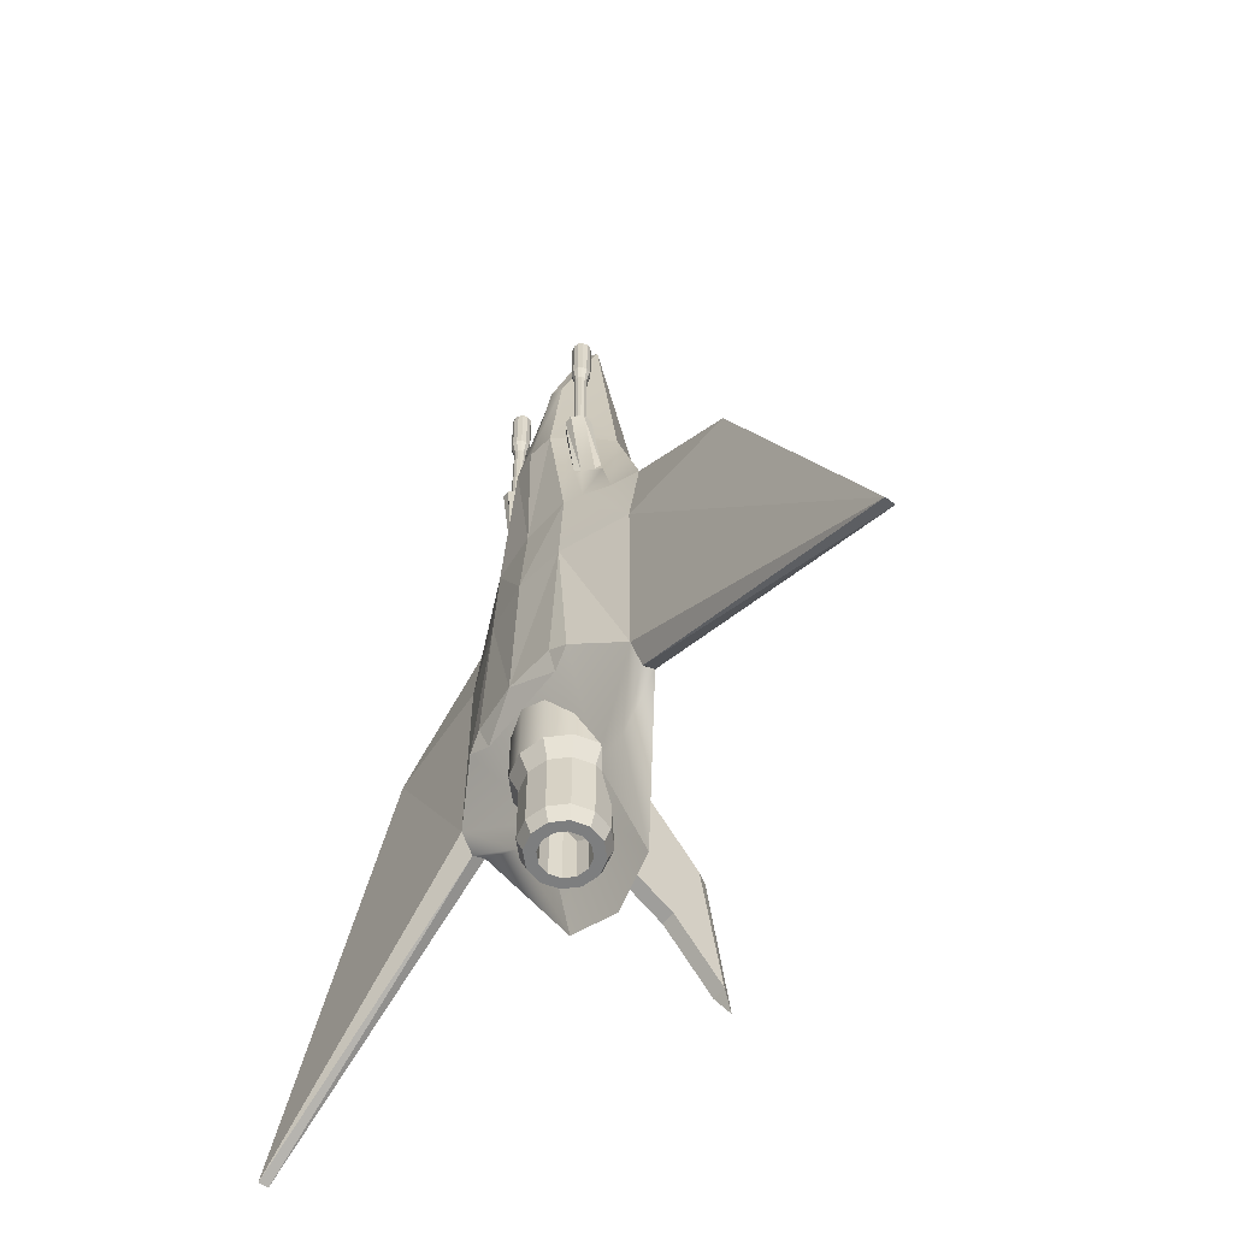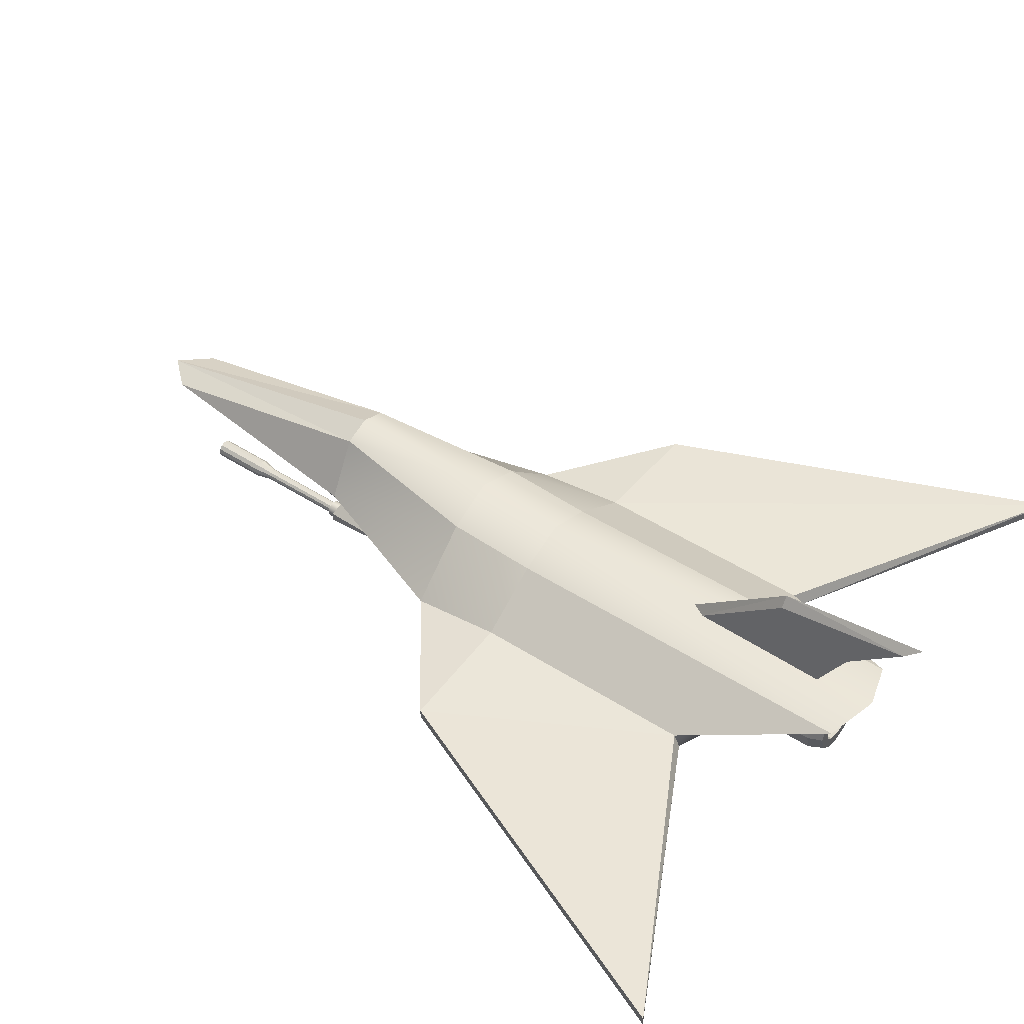
<metadata>
{"format":"obj","ext":"obj","renderer":"f3d","projection":"perspective","resolution":1024,"background":"white","views":[{"elev":-59.3,"azim":52.9,"up":"+Z"},{"elev":47.0,"azim":126.1,"up":"+Y"}]}
</metadata>
<code>
v -4 7.088 64.42
v 0 7.088 69.04
v -4 15.32 27.84
v -8.964 7.088 27.52
v -5.084 1.282 27.52
v -3.791 -0.653 27.52
v -1.692 2.475 50.45
v -7.382 4.08 27.52
v -16.77 6.636 -9.44
v -16.77 4.734 4.111
v -7.323 13.5 4.111
v -7.323 12.7 -9.44
v -16.77 3.037 -9.44
v -7.091 -0.7848 -9.44
v -7.091 -0.2712 4.111
v -9.51 0.98 4.111
v -12.93 3.094 4.111
v -10.4 3.543 13.08
v -9.976 3.619 14.85
v -16.77 3.037 -40.27
v -9.742 -0.9996 -35.62
v -7.091 -1.658 -34.11
v -7.323 12.7 -63.1
v -16.77 6.636 -42.82
v -10.07 7.061 -47.93
v -5.229 7.026 -47.92
v -6.665 -0.3415 -37.07
v -16.77 4.837 -43.75
v -7.497 1.117 13.07
v -7.988 1.724 13.96
v -9.467 2.994 13.96
v -7.15 1.141 14.86
v -7.933 -0.1555 28.2
v -9.075 1.236 28.2
v -9.011 2.57 28.07
v -6.712 -0.228 28.07
v 0 -1.222 27.52
v 0 1.823 50.45
v 0 -0.8911 4.111
v 0 16.84 27.84
v -0 -1.741 -9.44
v 0 16.64 4.111
v -0 -2.323 -34.11
v -0 -0.3415 -37.07
v -0 7.026 -47.92
v -0 15.55 -9.44
v -0 13.98 -65.38
v 4 7.088 64.42
v 8.964 7.088 27.52
v 4 15.32 27.84
v 1.692 2.475 50.45
v 3.791 -0.653 27.52
v 5.084 1.282 27.52
v 7.382 4.08 27.52
v 16.77 6.636 -9.44
v 7.323 12.7 -9.44
v 7.323 13.5 4.111
v 16.77 4.734 4.111
v 7.091 -0.2712 4.111
v 7.091 -0.7848 -9.44
v 16.77 3.037 -9.44
v 9.51 0.98 4.111
v 12.93 3.094 4.111
v 9.976 3.619 14.85
v 10.4 3.543 13.08
v 7.091 -1.658 -34.11
v 9.742 -0.9996 -35.62
v 16.77 3.037 -40.27
v 16.77 6.636 -42.82
v 7.323 12.7 -63.1
v 5.229 7.026 -47.92
v 10.07 7.061 -47.93
v 6.665 -0.3415 -37.07
v 16.77 4.837 -43.75
v 9.467 2.994 13.96
v 7.988 1.724 13.96
v 7.497 1.117 13.07
v 7.15 1.141 14.86
v 9.075 1.236 28.2
v 7.933 -0.1555 28.2
v 6.712 -0.228 28.07
v 9.011 2.57 28.07
v 6.121 1.796 27.66
v 6.289 1.168 27.66
v 6.289 1.168 29.36
v 6.121 1.796 29.36
v 6.749 0.7082 27.66
v 6.749 0.7082 29.36
v 7.377 0.5399 27.66
v 7.377 0.5399 29.36
v 8.005 0.7082 27.66
v 8.005 0.7082 29.36
v 8.465 1.168 27.66
v 8.465 1.168 29.36
v 8.633 1.796 27.66
v 8.633 1.796 29.36
v 8.465 2.424 27.66
v 8.465 2.424 29.36
v 8.005 2.884 27.66
v 8.005 2.884 29.36
v 7.377 3.052 27.66
v 7.377 3.052 29.36
v 6.749 2.884 27.66
v 6.749 2.884 29.36
v 6.289 2.424 27.66
v 6.289 2.424 29.36
v 6.531 1.307 48.19
v 6.888 0.9497 48.19
v 7.377 0.8188 48.19
v 7.865 0.9497 48.19
v 8.223 1.307 48.19
v 8.354 1.796 48.19
v 8.223 2.284 48.19
v 7.865 2.642 48.19
v 7.377 2.773 48.19
v 6.888 2.642 48.19
v 6.531 2.284 48.19
v 6.4 1.796 48.19
v 6.618 1.357 29.36
v 6.5 1.796 29.36
v 6.939 1.037 29.36
v 7.377 0.9192 29.36
v 7.815 1.037 29.36
v 8.136 1.357 29.36
v 8.254 1.796 29.36
v 8.136 2.234 29.36
v 7.815 2.555 29.36
v 7.377 2.672 29.36
v 6.939 2.555 29.36
v 6.618 2.234 29.36
v 6.618 1.357 42.32
v 6.5 1.796 42.32
v 6.939 1.037 42.32
v 7.377 0.9192 42.32
v 7.815 1.037 42.32
v 8.136 1.357 42.32
v 8.254 1.796 42.32
v 8.136 2.234 42.32
v 7.815 2.555 42.32
v 7.377 2.672 42.32
v 6.939 2.555 42.32
v 6.618 2.234 42.32
v 6.202 1.118 44.52
v 6.021 1.796 44.52
v 6.699 0.6212 44.52
v 7.377 0.4395 44.52
v 8.055 0.6212 44.52
v 8.552 1.118 44.52
v 8.733 1.796 44.52
v 8.552 2.474 44.52
v 8.055 2.97 44.52
v 7.377 3.152 44.52
v 6.699 2.97 44.52
v 6.202 2.474 44.52
v 6.202 1.118 52.59
v 6.021 1.796 52.59
v 6.699 0.6212 52.59
v 7.377 0.4395 52.59
v 8.055 0.6212 52.59
v 8.552 1.118 52.59
v 8.733 1.796 52.59
v 8.552 2.474 52.59
v 8.055 2.97 52.59
v 7.377 3.152 52.59
v 6.699 2.97 52.59
v 6.202 2.474 52.59
v 6.531 1.307 52.59
v 6.4 1.796 52.59
v 6.888 0.9497 52.59
v 7.377 0.8188 52.59
v 7.865 0.9497 52.59
v 8.223 1.307 52.59
v 8.354 1.796 52.59
v 8.223 2.284 52.59
v 7.865 2.642 52.59
v 7.377 2.773 52.59
v 6.888 2.642 52.59
v 6.531 2.284 52.59
v -8.633 1.796 27.66
v -8.465 1.168 27.66
v -8.465 1.168 29.36
v -8.633 1.796 29.36
v -8.005 0.7082 27.66
v -8.005 0.7082 29.36
v -7.377 0.5399 27.66
v -7.377 0.5399 29.36
v -6.749 0.7082 27.66
v -6.749 0.7082 29.36
v -6.29 1.168 27.66
v -6.29 1.168 29.36
v -6.121 1.796 27.66
v -6.121 1.796 29.36
v -6.29 2.424 27.66
v -6.29 2.424 29.36
v -6.749 2.884 27.66
v -6.749 2.884 29.36
v -7.377 3.052 27.66
v -7.377 3.052 29.36
v -8.005 2.884 27.66
v -8.005 2.884 29.36
v -8.465 2.424 27.66
v -8.465 2.424 29.36
v -8.223 1.307 48.19
v -7.866 0.9497 48.19
v -7.377 0.8188 48.19
v -6.889 0.9497 48.19
v -6.531 1.307 48.19
v -6.4 1.796 48.19
v -6.531 2.284 48.19
v -6.889 2.642 48.19
v -7.377 2.773 48.19
v -7.866 2.642 48.19
v -8.223 2.284 48.19
v -8.354 1.796 48.19
v -8.136 1.357 29.36
v -8.254 1.796 29.36
v -7.816 1.037 29.36
v -7.377 0.9192 29.36
v -6.939 1.037 29.36
v -6.618 1.357 29.36
v -6.501 1.796 29.36
v -6.618 2.234 29.36
v -6.939 2.555 29.36
v -7.377 2.672 29.36
v -7.816 2.555 29.36
v -8.136 2.234 29.36
v -8.136 1.357 42.32
v -8.254 1.796 42.32
v -7.816 1.037 42.32
v -7.377 0.9192 42.32
v -6.939 1.037 42.32
v -6.618 1.357 42.32
v -6.501 1.796 42.32
v -6.618 2.234 42.32
v -6.939 2.555 42.32
v -7.377 2.672 42.32
v -7.816 2.555 42.32
v -8.136 2.234 42.32
v -8.552 1.118 44.52
v -8.734 1.796 44.52
v -8.055 0.6212 44.52
v -7.377 0.4395 44.52
v -6.699 0.6212 44.52
v -6.203 1.118 44.52
v -6.021 1.796 44.52
v -6.203 2.474 44.52
v -6.699 2.97 44.52
v -7.377 3.152 44.52
v -8.055 2.97 44.52
v -8.552 2.474 44.52
v -8.552 1.118 52.59
v -8.734 1.796 52.59
v -8.055 0.6212 52.59
v -7.377 0.4395 52.59
v -6.699 0.6212 52.59
v -6.203 1.118 52.59
v -6.021 1.796 52.59
v -6.203 2.474 52.59
v -6.699 2.97 52.59
v -7.377 3.152 52.59
v -8.055 2.97 52.59
v -8.552 2.474 52.59
v -8.223 1.307 52.59
v -8.354 1.796 52.59
v -7.866 0.9497 52.59
v -7.377 0.8188 52.59
v -6.889 0.9497 52.59
v -6.531 1.307 52.59
v -6.4 1.796 52.59
v -6.531 2.284 52.59
v -6.889 2.642 52.59
v -7.377 2.773 52.59
v -7.866 2.642 52.59
v -8.223 2.284 52.59
v -6.881 6.529 -35.37
v -5.959 9.969 -35.37
v -5.959 9.969 -46.5
v -6.881 6.529 -46.5
v -3.441 12.49 -35.37
v -3.441 12.49 -46.5
v -0 13.41 -35.37
v -0 13.41 -46.5
v 3.441 12.49 -35.37
v 3.441 12.49 -46.5
v 5.959 9.969 -35.37
v 5.959 9.969 -46.5
v 6.881 6.529 -35.37
v 6.881 6.529 -46.5
v 5.959 3.088 -35.37
v 5.959 3.088 -46.5
v 3.441 0.5693 -35.37
v 3.441 0.5693 -46.5
v -0 -0.3526 -35.37
v -0 -0.3526 -46.5
v -3.441 0.5693 -35.37
v -3.441 0.5693 -46.5
v -5.959 3.088 -35.37
v -5.959 3.088 -46.5
v -2.806 8.149 -51.83
v -1.62 9.334 -51.83
v -0 9.768 -51.83
v 1.62 9.334 -51.83
v 2.806 8.149 -51.83
v 3.24 6.529 -51.83
v 2.806 4.909 -51.83
v 1.62 3.723 -51.83
v -0 3.289 -51.83
v -1.62 3.723 -51.83
v -2.806 4.909 -51.83
v -3.24 6.529 -51.83
v -4.864 9.337 -49.35
v -5.617 6.529 -49.35
v -2.808 11.39 -49.35
v -0 12.15 -49.35
v 2.808 11.39 -49.35
v 4.864 9.337 -49.35
v 5.617 6.529 -49.35
v 4.864 3.72 -49.35
v 2.808 1.664 -49.35
v -0 0.9118 -49.35
v -2.808 1.664 -49.35
v -4.864 3.72 -49.35
v -4.864 9.337 -58.71
v -5.617 6.529 -58.71
v -2.808 11.39 -58.71
v -0 12.15 -58.71
v 2.808 11.39 -58.71
v 4.864 9.337 -58.71
v 5.617 6.529 -58.71
v 4.864 3.72 -58.71
v 2.808 1.664 -58.71
v -0 0.9118 -58.71
v -2.808 1.664 -58.71
v -4.864 3.72 -58.71
v -4.134 8.916 -60.74
v -4.774 6.529 -60.74
v -2.387 10.66 -60.74
v -0 11.3 -60.74
v 2.387 10.66 -60.74
v 4.134 8.916 -60.74
v 4.774 6.529 -60.74
v 4.134 4.142 -60.74
v 2.387 2.394 -60.74
v -0 1.755 -60.74
v -2.387 2.394 -60.74
v -4.134 4.142 -60.74
v -2.806 8.149 -60.74
v -3.24 6.529 -60.74
v -1.62 9.334 -60.74
v -0 9.768 -60.74
v 1.62 9.334 -60.74
v 2.806 8.149 -60.74
v 3.24 6.529 -60.74
v 2.806 4.909 -60.74
v 1.62 3.723 -60.74
v -0 3.289 -60.74
v -1.62 3.723 -60.74
v -2.806 4.909 -60.74
v -16.77 4.734 4.111
v -34.37 5.557 -9.44
v -34.37 4.116 -9.44
v 16.77 4.734 4.111
v 34.37 4.116 -9.44
v 34.37 5.557 -9.44
v -57.93 5.557 -65
v -57.93 4.116 -65
v 57.93 4.116 -65
v 57.93 5.557 -65
v -16.77 6.636 -9.44
v -16.77 6.636 -42.82
v -16.77 4.837 -43.74
v -16.77 3.037 -40.35
v -16.77 3.037 -9.44
v 16.77 3.037 -9.44
v 16.77 3.037 -40.35
v 16.77 4.837 -43.74
v 16.77 6.636 -42.82
v 16.77 6.636 -9.44
v 1 28.1 -69.04
v -0 29.8 -71.42
v -0 26.84 -49.67
v 1 25.14 -49.67
v -1 14.05 -56.74
v -1 14.05 -36.27
v -1 25.14 -49.67
v -1 28.1 -69.04
v -1 21.08 -60.88
v -0 14.48 -34.47
v 1 14.05 -36.27
v 1 14.05 -56.74
v 1 21.08 -60.88
g Box001
f 1 1 2
f 1 3 4
f 5 6 7
f 8 5 7
f 4 8 7
f 1 4 7
f 9 10 11
f 11 12 9
f 13 14 15
f 13 15 16
f 13 16 17
f 10 13 17
f 11 10 4
f 4 3 11
f 17 18 19
f 19 8 4
f 17 19 4
f 10 17 4
f 14 13 20
f 14 20 21
f 14 21 22
f 9 12 23
f 23 24 9
f 20 25 26
f 21 20 26
f 27 21 26
f 20 28 25
f 25 23 26
f 28 24 25
f 24 23 25
f 22 21 27
f 16 29 30
f 30 31 18
f 16 30 18
f 17 16 18
f 15 6 5
f 5 32 29
f 15 5 29
f 16 15 29
f 30 33 34
f 34 31 30
f 8 35 34
f 5 8 34
f 34 33 36
f 5 34 36
f 8 19 35
f 32 5 36
f 19 18 31
f 29 32 30
f 34 35 19
f 19 31 34
f 30 32 36
f 36 33 30
f 7 6 37
f 37 38 7
f 6 15 39
f 39 37 6
f 3 1 2
f 2 40 3
f 2 1 1
f 2 1 7
f 2 7 38
f 15 14 41
f 41 39 15
f 42 11 3
f 3 40 42
f 14 22 43
f 43 41 14
f 44 27 26
f 26 45 44
f 43 22 27
f 27 44 43
f 23 12 46
f 46 47 23
f 46 12 11
f 11 42 46
f 23 45 26
f 48 2 48
f 48 49 50
f 51 52 53
f 51 53 54
f 51 54 49
f 48 51 49
f 55 56 57
f 57 58 55
f 59 60 61
f 62 59 61
f 63 62 61
f 58 63 61
f 57 50 49
f 49 58 57
f 49 54 64
f 64 65 63
f 49 64 63
f 58 49 63
f 60 66 67
f 60 67 68
f 60 68 61
f 55 69 70
f 70 56 55
f 71 72 68
f 71 68 67
f 73 71 67
f 68 72 74
f 72 71 70
f 74 72 69
f 69 72 70
f 66 73 67
f 65 75 76
f 76 77 62
f 65 76 62
f 63 65 62
f 77 78 53
f 53 52 59
f 77 53 59
f 62 77 59
f 76 75 79
f 79 80 76
f 81 80 79
f 53 81 79
f 79 82 54
f 53 79 54
f 54 82 64
f 78 81 53
f 64 75 65
f 77 76 78
f 79 75 64
f 64 82 79
f 76 80 81
f 81 78 76
f 51 38 37
f 37 52 51
f 52 37 39
f 39 59 52
f 50 40 2
f 2 48 50
f 2 38 51
f 2 51 48
f 2 48 48
f 59 39 41
f 41 60 59
f 42 40 50
f 50 57 42
f 60 41 43
f 43 66 60
f 44 45 71
f 71 73 44
f 43 44 73
f 73 66 43
f 70 47 46
f 46 56 70
f 46 42 57
f 57 56 46
f 70 45 47
f 70 71 45
f 23 47 45
f 83 84 85
f 85 86 83
f 84 87 88
f 88 85 84
f 87 89 90
f 90 88 87
f 89 91 92
f 92 90 89
f 91 93 94
f 94 92 91
f 93 95 96
f 96 94 93
f 95 97 98
f 98 96 95
f 97 99 100
f 100 98 97
f 99 101 102
f 102 100 99
f 101 103 104
f 104 102 101
f 103 105 106
f 106 104 103
f 105 83 86
f 86 106 105
f 103 101 99
f 99 97 95
f 95 93 91
f 99 95 91
f 91 89 87
f 87 84 83
f 91 87 83
f 99 91 83
f 103 99 83
f 105 103 83
f 107 108 109
f 109 110 111
f 111 112 113
f 109 111 113
f 113 114 115
f 115 116 117
f 113 115 117
f 109 113 117
f 107 109 117
f 118 107 117
f 86 85 119
f 119 120 86
f 85 88 121
f 121 119 85
f 88 90 122
f 122 121 88
f 90 92 123
f 123 122 90
f 92 94 124
f 124 123 92
f 94 96 125
f 125 124 94
f 96 98 126
f 126 125 96
f 98 100 127
f 127 126 98
f 100 102 128
f 128 127 100
f 102 104 129
f 129 128 102
f 104 106 130
f 130 129 104
f 106 86 120
f 120 130 106
f 120 119 131
f 131 132 120
f 119 121 133
f 133 131 119
f 121 122 134
f 134 133 121
f 122 123 135
f 135 134 122
f 123 124 136
f 136 135 123
f 124 125 137
f 137 136 124
f 125 126 138
f 138 137 125
f 126 127 139
f 139 138 126
f 127 128 140
f 140 139 127
f 128 129 141
f 141 140 128
f 129 130 142
f 142 141 129
f 130 120 132
f 132 142 130
f 132 131 143
f 143 144 132
f 131 133 145
f 145 143 131
f 133 134 146
f 146 145 133
f 134 135 147
f 147 146 134
f 135 136 148
f 148 147 135
f 136 137 149
f 149 148 136
f 137 138 150
f 150 149 137
f 138 139 151
f 151 150 138
f 139 140 152
f 152 151 139
f 140 141 153
f 153 152 140
f 141 142 154
f 154 153 141
f 142 132 144
f 144 154 142
f 144 143 155
f 155 156 144
f 143 145 157
f 157 155 143
f 145 146 158
f 158 157 145
f 146 147 159
f 159 158 146
f 147 148 160
f 160 159 147
f 148 149 161
f 161 160 148
f 149 150 162
f 162 161 149
f 150 151 163
f 163 162 150
f 151 152 164
f 164 163 151
f 152 153 165
f 165 164 152
f 153 154 166
f 166 165 153
f 154 144 156
f 156 166 154
f 156 155 167
f 167 168 156
f 155 157 169
f 169 167 155
f 157 158 170
f 170 169 157
f 158 159 171
f 171 170 158
f 159 160 172
f 172 171 159
f 160 161 173
f 173 172 160
f 161 162 174
f 174 173 161
f 162 163 175
f 175 174 162
f 163 164 176
f 176 175 163
f 164 165 177
f 177 176 164
f 165 166 178
f 178 177 165
f 166 156 168
f 168 178 166
f 168 167 107
f 107 118 168
f 167 169 108
f 108 107 167
f 169 170 109
f 109 108 169
f 170 171 110
f 110 109 170
f 171 172 111
f 111 110 171
f 172 173 112
f 112 111 172
f 173 174 113
f 113 112 173
f 174 175 114
f 114 113 174
f 175 176 115
f 115 114 175
f 176 177 116
f 116 115 176
f 177 178 117
f 117 116 177
f 178 168 118
f 118 117 178
f 179 180 181
f 181 182 179
f 180 183 184
f 184 181 180
f 183 185 186
f 186 184 183
f 185 187 188
f 188 186 185
f 187 189 190
f 190 188 187
f 189 191 192
f 192 190 189
f 191 193 194
f 194 192 191
f 193 195 196
f 196 194 193
f 195 197 198
f 198 196 195
f 197 199 200
f 200 198 197
f 199 201 202
f 202 200 199
f 201 179 182
f 182 202 201
f 199 197 195
f 195 193 191
f 191 189 187
f 195 191 187
f 187 185 183
f 183 180 179
f 187 183 179
f 195 187 179
f 199 195 179
f 201 199 179
f 203 204 205
f 205 206 207
f 207 208 209
f 205 207 209
f 209 210 211
f 211 212 213
f 209 211 213
f 205 209 213
f 203 205 213
f 214 203 213
f 182 181 215
f 215 216 182
f 181 184 217
f 217 215 181
f 184 186 218
f 218 217 184
f 186 188 219
f 219 218 186
f 188 190 220
f 220 219 188
f 190 192 221
f 221 220 190
f 192 194 222
f 222 221 192
f 194 196 223
f 223 222 194
f 196 198 224
f 224 223 196
f 198 200 225
f 225 224 198
f 200 202 226
f 226 225 200
f 202 182 216
f 216 226 202
f 216 215 227
f 227 228 216
f 215 217 229
f 229 227 215
f 217 218 230
f 230 229 217
f 218 219 231
f 231 230 218
f 219 220 232
f 232 231 219
f 220 221 233
f 233 232 220
f 221 222 234
f 234 233 221
f 222 223 235
f 235 234 222
f 223 224 236
f 236 235 223
f 224 225 237
f 237 236 224
f 225 226 238
f 238 237 225
f 226 216 228
f 228 238 226
f 228 227 239
f 239 240 228
f 227 229 241
f 241 239 227
f 229 230 242
f 242 241 229
f 230 231 243
f 243 242 230
f 231 232 244
f 244 243 231
f 232 233 245
f 245 244 232
f 233 234 246
f 246 245 233
f 234 235 247
f 247 246 234
f 235 236 248
f 248 247 235
f 236 237 249
f 249 248 236
f 237 238 250
f 250 249 237
f 238 228 240
f 240 250 238
f 240 239 251
f 251 252 240
f 239 241 253
f 253 251 239
f 241 242 254
f 254 253 241
f 242 243 255
f 255 254 242
f 243 244 256
f 256 255 243
f 244 245 257
f 257 256 244
f 245 246 258
f 258 257 245
f 246 247 259
f 259 258 246
f 247 248 260
f 260 259 247
f 248 249 261
f 261 260 248
f 249 250 262
f 262 261 249
f 250 240 252
f 252 262 250
f 252 251 263
f 263 264 252
f 251 253 265
f 265 263 251
f 253 254 266
f 266 265 253
f 254 255 267
f 267 266 254
f 255 256 268
f 268 267 255
f 256 257 269
f 269 268 256
f 257 258 270
f 270 269 257
f 258 259 271
f 271 270 258
f 259 260 272
f 272 271 259
f 260 261 273
f 273 272 260
f 261 262 274
f 274 273 261
f 262 252 264
f 264 274 262
f 264 263 203
f 203 214 264
f 263 265 204
f 204 203 263
f 265 266 205
f 205 204 265
f 266 267 206
f 206 205 266
f 267 268 207
f 207 206 267
f 268 269 208
f 208 207 268
f 269 270 209
f 209 208 269
f 270 271 210
f 210 209 270
f 271 272 211
f 211 210 271
f 272 273 212
f 212 211 272
f 273 274 213
f 213 212 273
f 274 264 214
f 214 213 274
f 275 276 277
f 277 278 275
f 276 279 280
f 280 277 276
f 279 281 282
f 282 280 279
f 281 283 284
f 284 282 281
f 283 285 286
f 286 284 283
f 285 287 288
f 288 286 285
f 287 289 290
f 290 288 287
f 289 291 292
f 292 290 289
f 291 293 294
f 294 292 291
f 293 295 296
f 296 294 293
f 295 297 298
f 298 296 295
f 297 275 278
f 278 298 297
f 295 293 291
f 291 289 287
f 287 285 283
f 291 287 283
f 283 281 279
f 279 276 275
f 283 279 275
f 291 283 275
f 295 291 275
f 297 295 275
f 299 300 301
f 301 302 303
f 303 304 305
f 301 303 305
f 305 306 307
f 307 308 309
f 305 307 309
f 301 305 309
f 299 301 309
f 310 299 309
f 278 277 311
f 311 312 278
f 277 280 313
f 313 311 277
f 280 282 314
f 314 313 280
f 282 284 315
f 315 314 282
f 284 286 316
f 316 315 284
f 286 288 317
f 317 316 286
f 288 290 318
f 318 317 288
f 290 292 319
f 319 318 290
f 292 294 320
f 320 319 292
f 294 296 321
f 321 320 294
f 296 298 322
f 322 321 296
f 298 278 312
f 312 322 298
f 312 311 323
f 323 324 312
f 311 313 325
f 325 323 311
f 313 314 326
f 326 325 313
f 314 315 327
f 327 326 314
f 315 316 328
f 328 327 315
f 316 317 329
f 329 328 316
f 317 318 330
f 330 329 317
f 318 319 331
f 331 330 318
f 319 320 332
f 332 331 319
f 320 321 333
f 333 332 320
f 321 322 334
f 334 333 321
f 322 312 324
f 324 334 322
f 324 323 335
f 335 336 324
f 323 325 337
f 337 335 323
f 325 326 338
f 338 337 325
f 326 327 339
f 339 338 326
f 327 328 340
f 340 339 327
f 328 329 341
f 341 340 328
f 329 330 342
f 342 341 329
f 330 331 343
f 343 342 330
f 331 332 344
f 344 343 331
f 332 333 345
f 345 344 332
f 333 334 346
f 346 345 333
f 334 324 336
f 336 346 334
f 336 335 347
f 347 348 336
f 335 337 349
f 349 347 335
f 337 338 350
f 350 349 337
f 338 339 351
f 351 350 338
f 339 340 352
f 352 351 339
f 340 341 353
f 353 352 340
f 341 342 354
f 354 353 341
f 342 343 355
f 355 354 342
f 343 344 356
f 356 355 343
f 344 345 357
f 357 356 344
f 345 346 358
f 358 357 345
f 346 336 348
f 348 358 346
f 348 347 299
f 299 310 348
f 347 349 300
f 300 299 347
f 349 350 301
f 301 300 349
f 350 351 302
f 302 301 350
f 351 352 303
f 303 302 351
f 352 353 304
f 304 303 352
f 353 354 305
f 305 304 353
f 354 355 306
f 306 305 354
f 355 356 307
f 307 306 355
f 356 357 308
f 308 307 356
f 357 358 309
f 309 308 357
f 358 348 310
f 310 309 358
f 359 360 361
f 362 363 364
f 361 360 365
f 365 366 361
f 364 363 367
f 367 368 364
f 359 369 360
f 369 370 365
f 365 360 369
f 370 371 365
f 372 373 361
f 361 366 372
f 373 359 361
f 362 374 363
f 374 375 367
f 367 363 374
f 375 376 367
f 377 378 364
f 364 368 377
f 378 362 364
f 376 377 368
f 376 368 367
f 371 366 365
f 371 372 366
f 379 380 381
f 381 382 379
f 383 384 385
f 385 386 387
f 383 385 387
f 388 381 385
f 385 384 388
f 389 390 391
f 389 391 379
f 389 379 382
f 383 387 391
f 391 390 383
f 386 379 391
f 391 387 386
f 386 385 381
f 381 380 386
f 389 382 381
f 381 388 389
f 386 380 379

</code>
